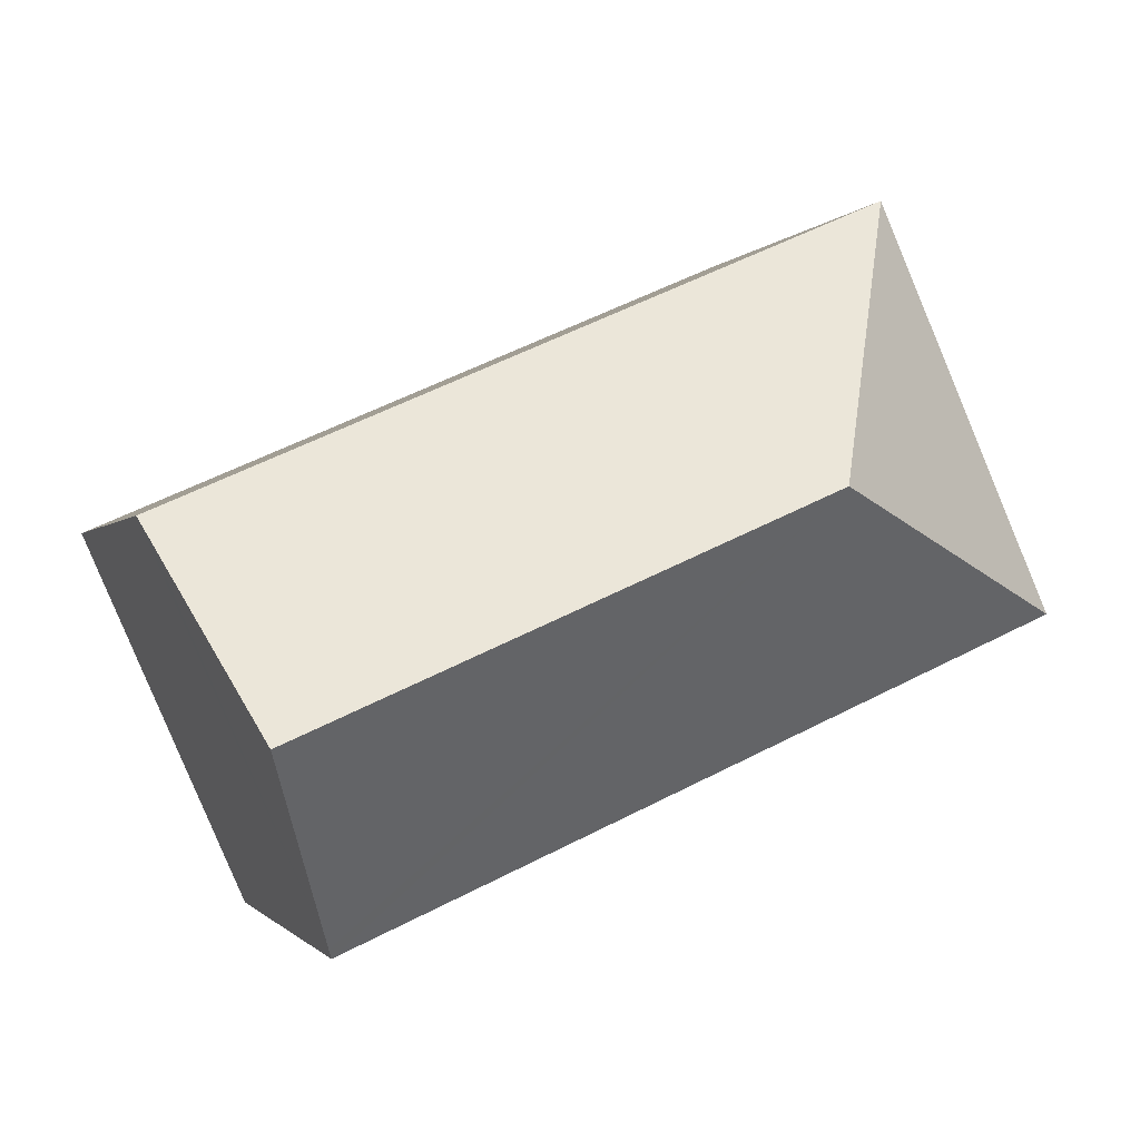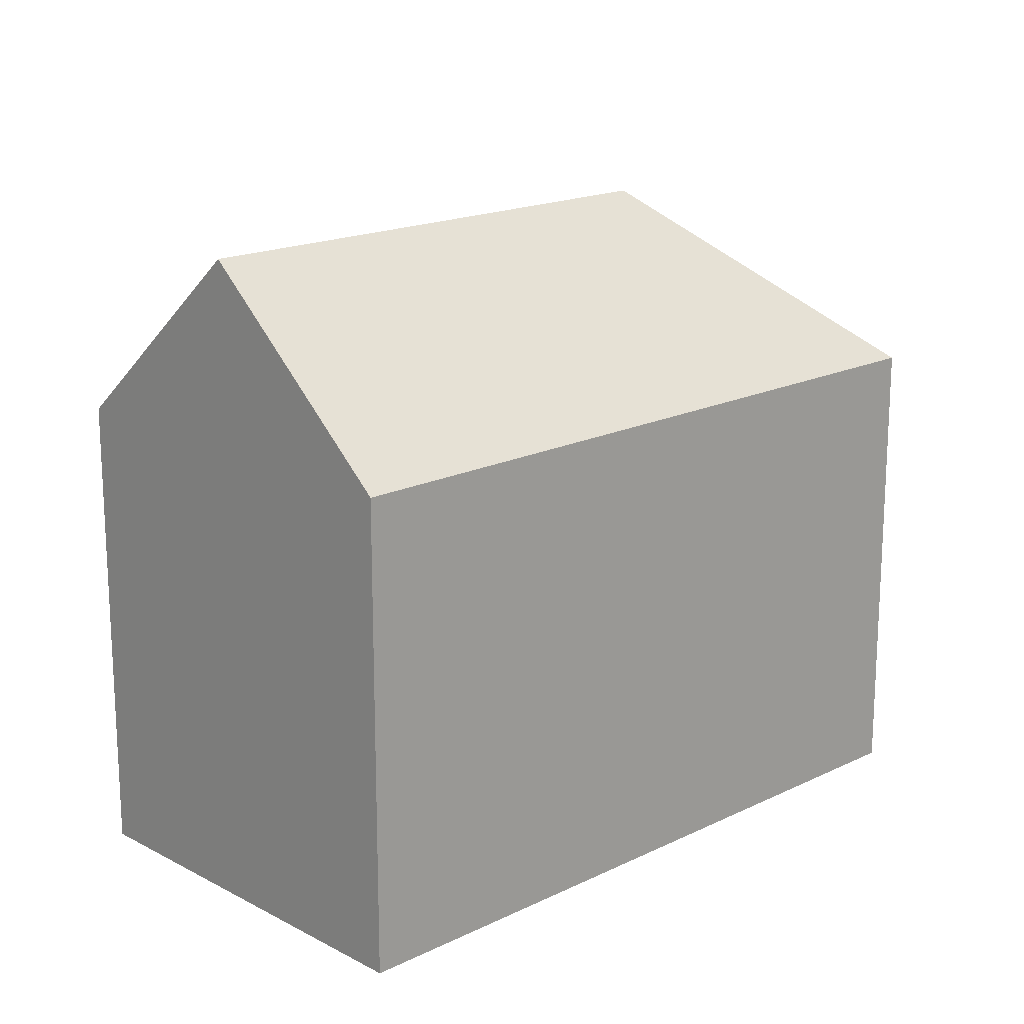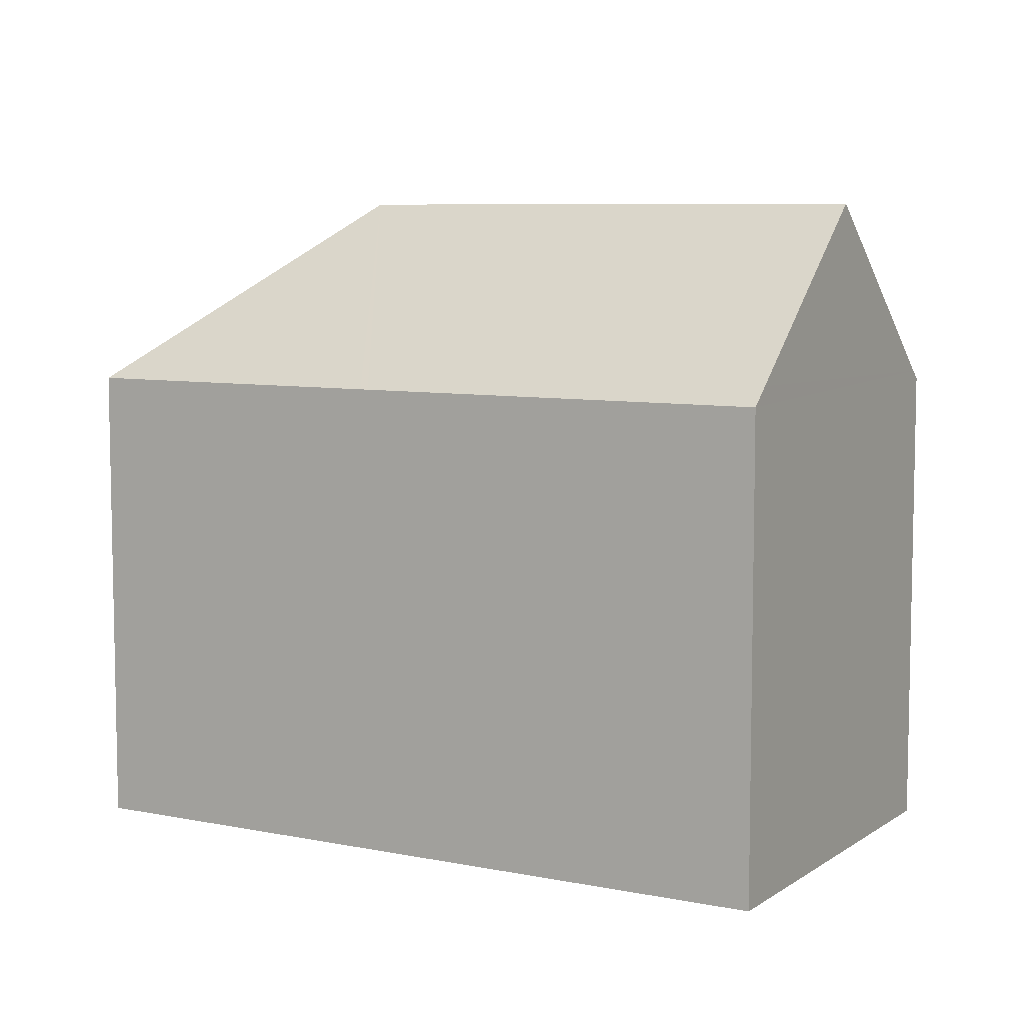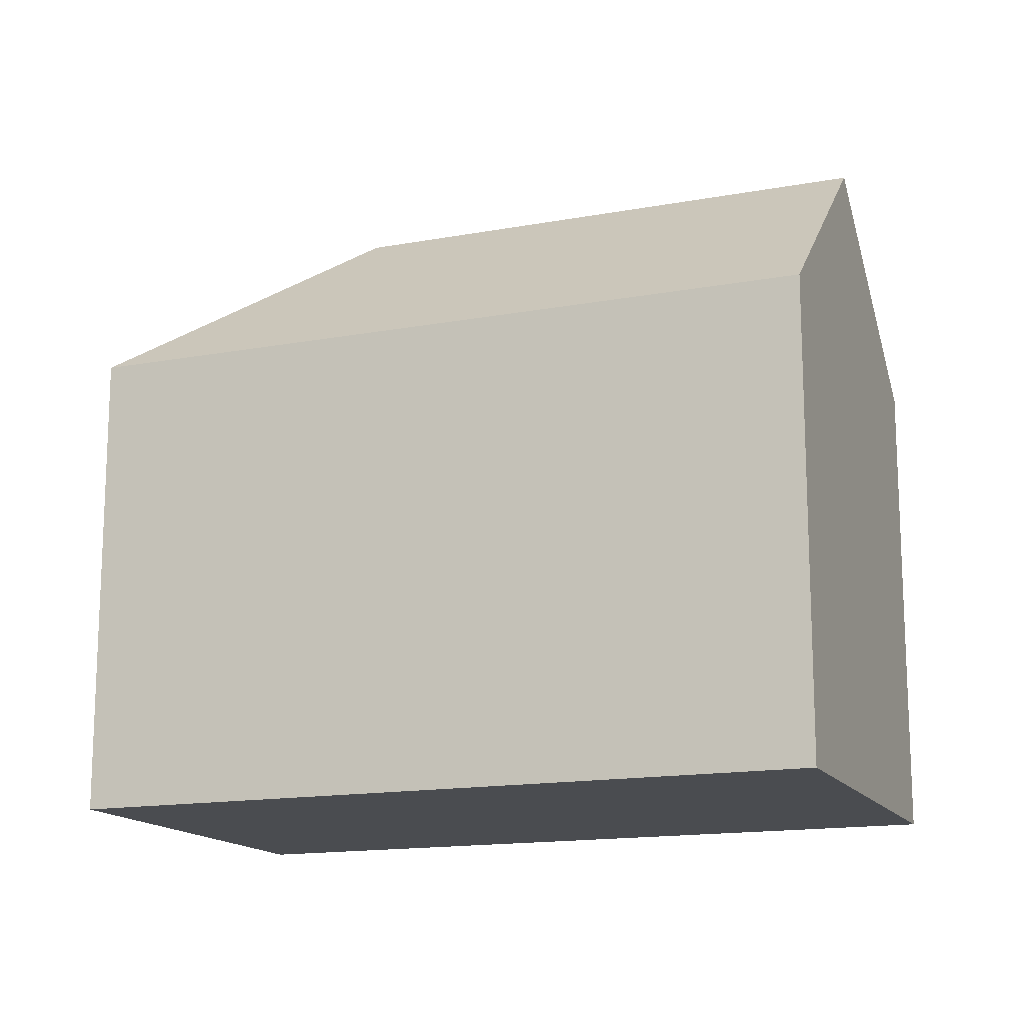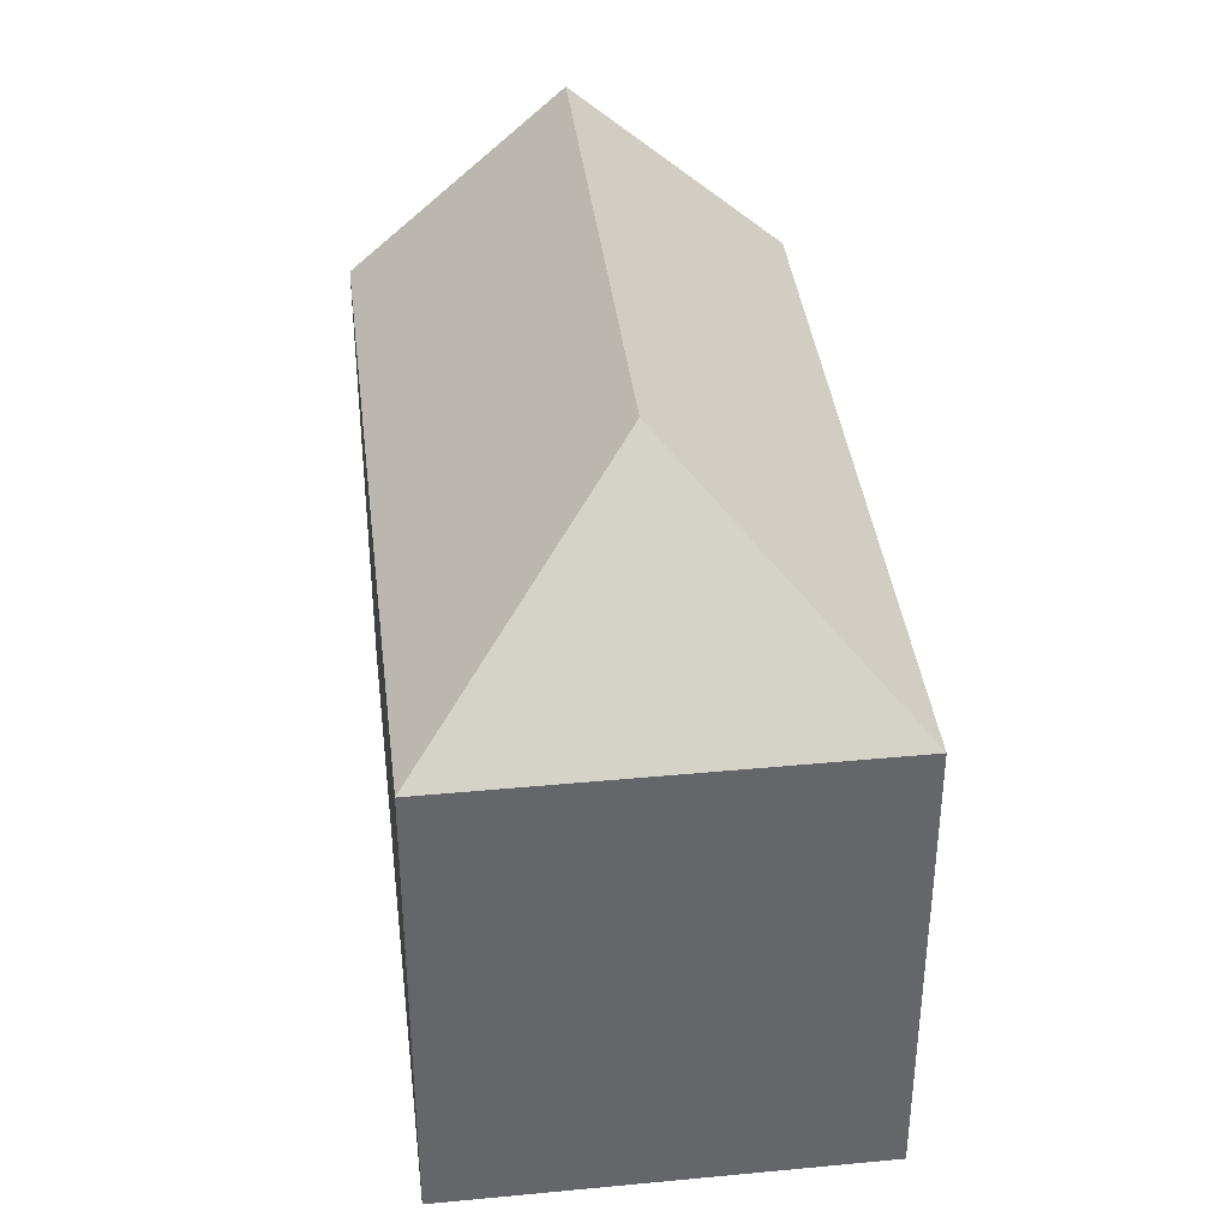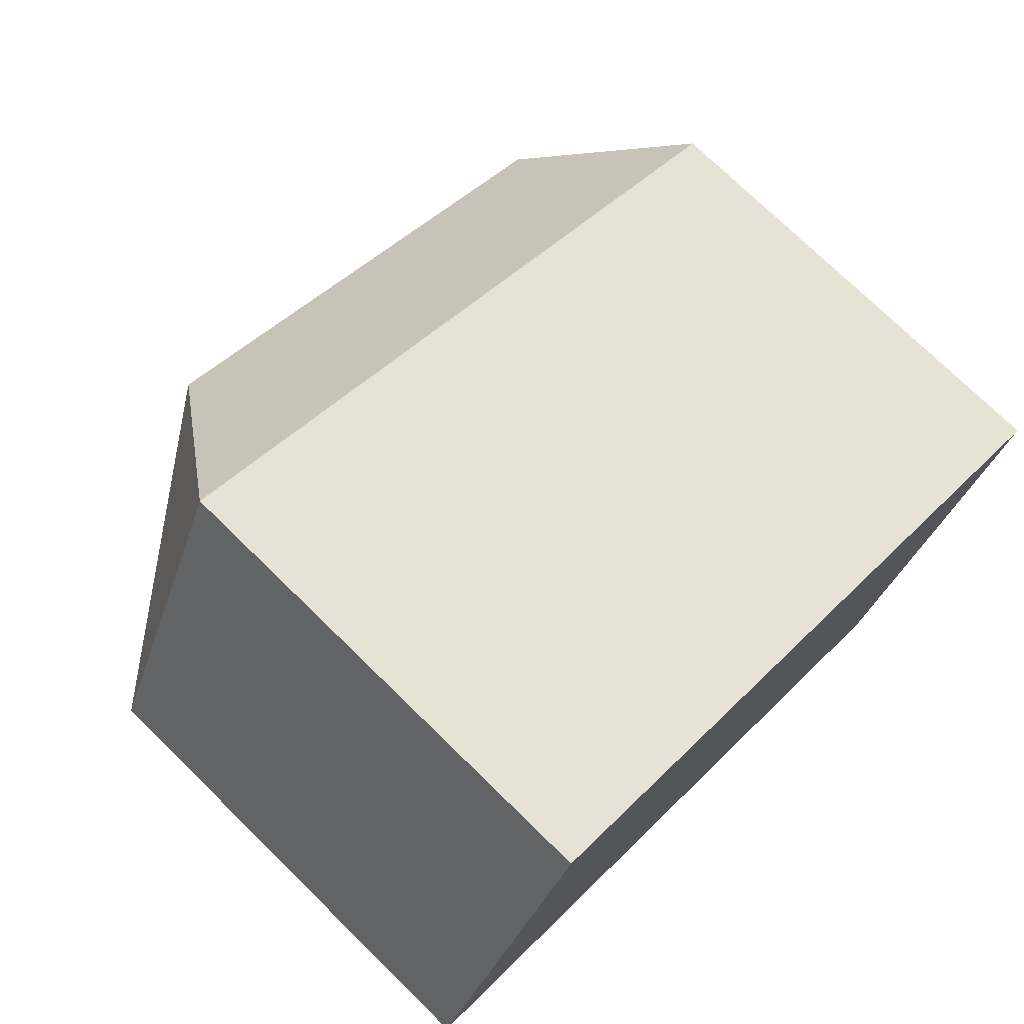
<metadata>
{"format":"obj","ext":"obj","renderer":"f3d","projection":"perspective","resolution":1024,"background":"white","views":[{"elev":-1.1,"azim":163.7,"up":"+Z"},{"elev":17.6,"azim":159.9,"up":"+Y"},{"elev":7.4,"azim":53.7,"up":"+Y"},{"elev":-15.1,"azim":45.2,"up":"+Y"},{"elev":38.7,"azim":-73.2,"up":"+Y"},{"elev":74.4,"azim":-45.6,"up":"+Z"}]}
</metadata>
<code>
v  20.39 11.72 1.562
v  13.79 11.29 4.987
v  20.59 11.29 2.01
v  18.55 15.7 -2.607
v  6.65 15.7 2.6
v  11.34 11.29 6.06
v  11.14 11.29 6.144
v  4.05 11.29 9.25
v  16.6 11.51 -6.997
v  16.5 11.29 -7.223
v  0 11.29 6.916e-16
v  4.05 -5.664e-16 9.25
v  11.14 -3.762e-16 6.144
v  13.79 -3.054e-16 4.987
v  20.59 -1.231e-16 2.01
v  11.34 -3.711e-16 6.06
v  16.6 4.284e-16 -6.997
v  16.5 4.423e-16 -7.223
v  20.39 -9.564e-17 1.562
v  18.55 1.596e-16 -2.607
v  0 0 0
g defaultobject
f 1 2 3
f 2 1 4
f 2 4 5
f 2 5 6
f 6 5 7
f 7 5 8
f 9 5 4
f 5 9 10
f 5 10 11
f 5 11 8
f 12 7 8
f 7 12 6
f 6 12 2
f 2 12 3
f 3 12 13
f 3 13 14
f 3 14 15
f 14 13 16
f 1 9 4
f 9 1 3
f 9 3 15
f 9 15 10
f 10 15 17
f 10 17 18
f 17 15 19
f 17 19 20
f 18 11 10
f 11 18 21
f 21 8 11
f 8 21 12
f 14 19 15
f 19 14 20
f 20 14 17
f 17 14 18
f 18 14 21
f 21 14 16
f 21 16 13
f 21 13 12

</code>
